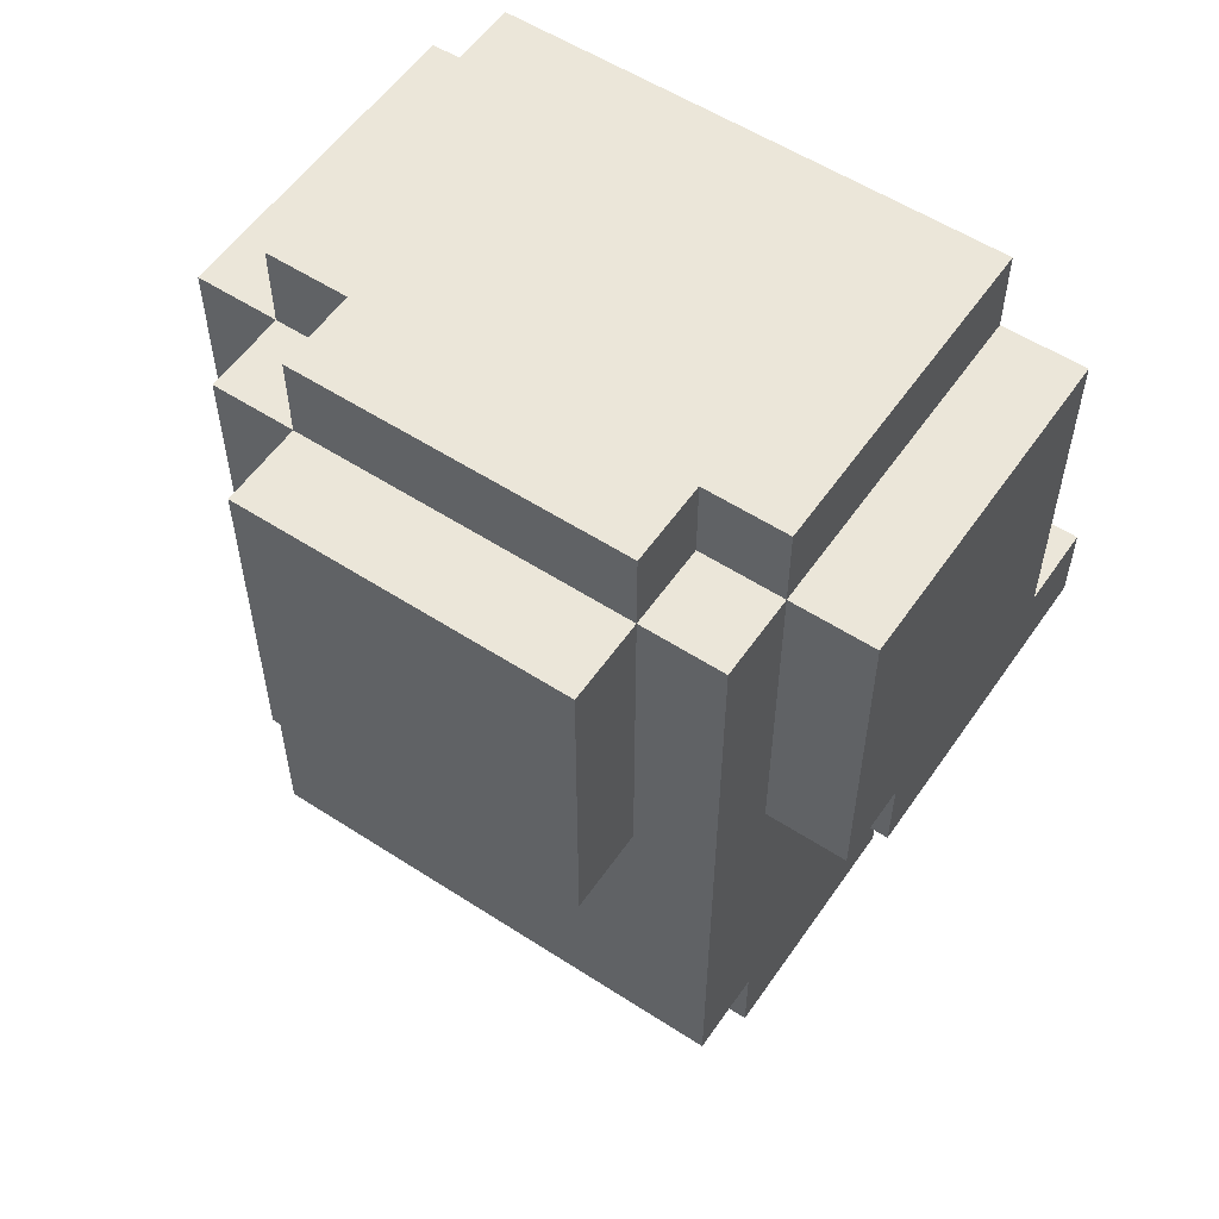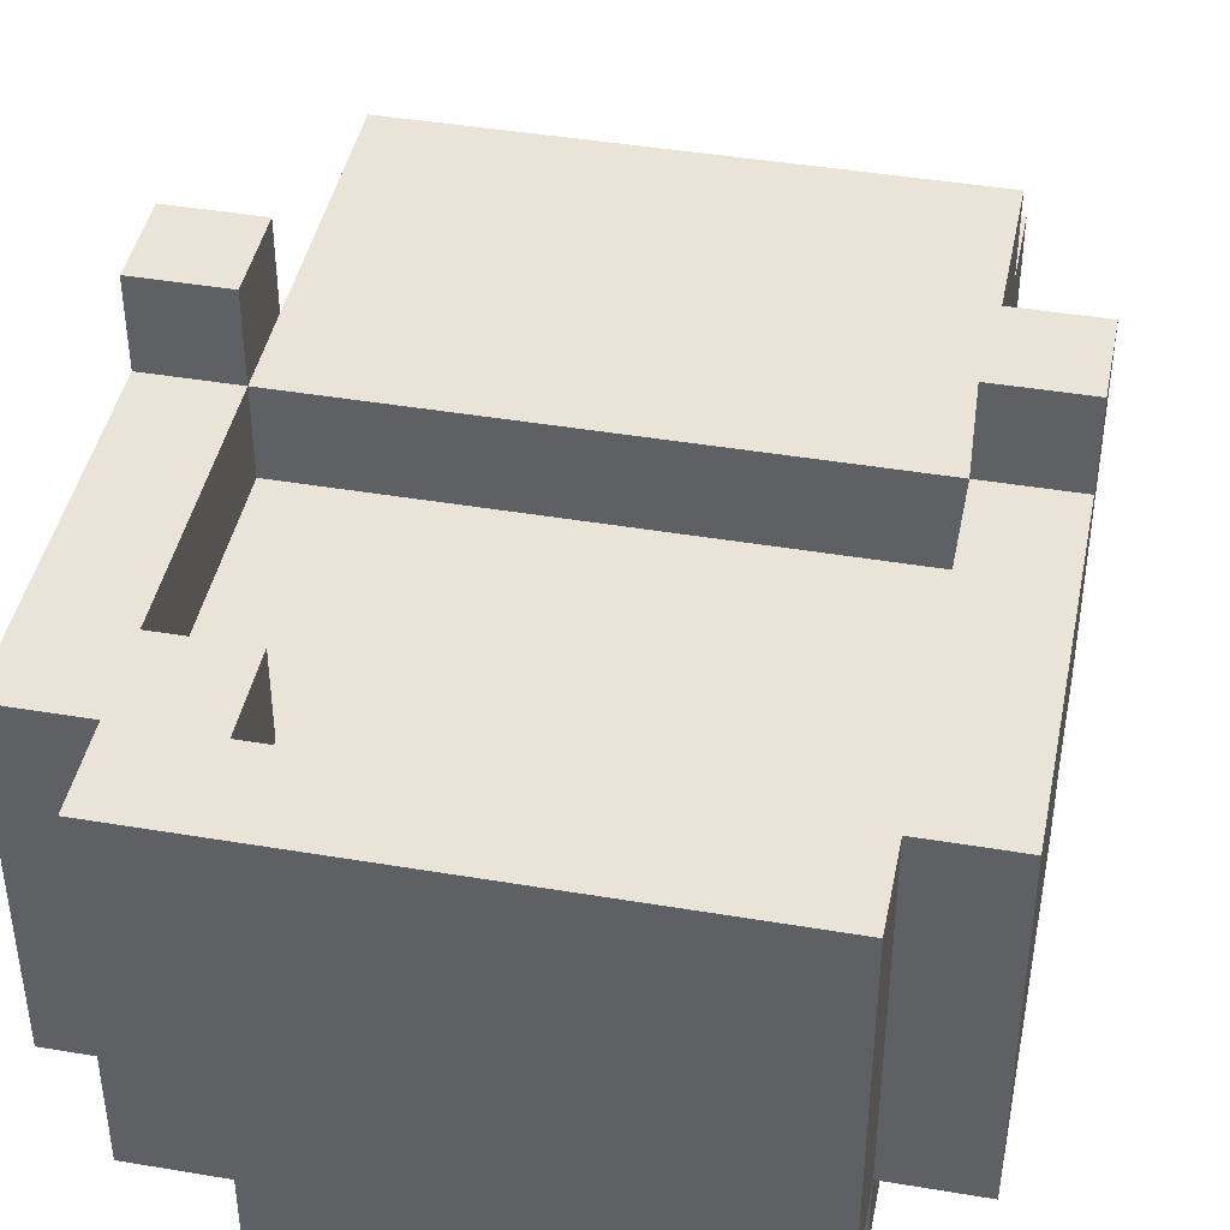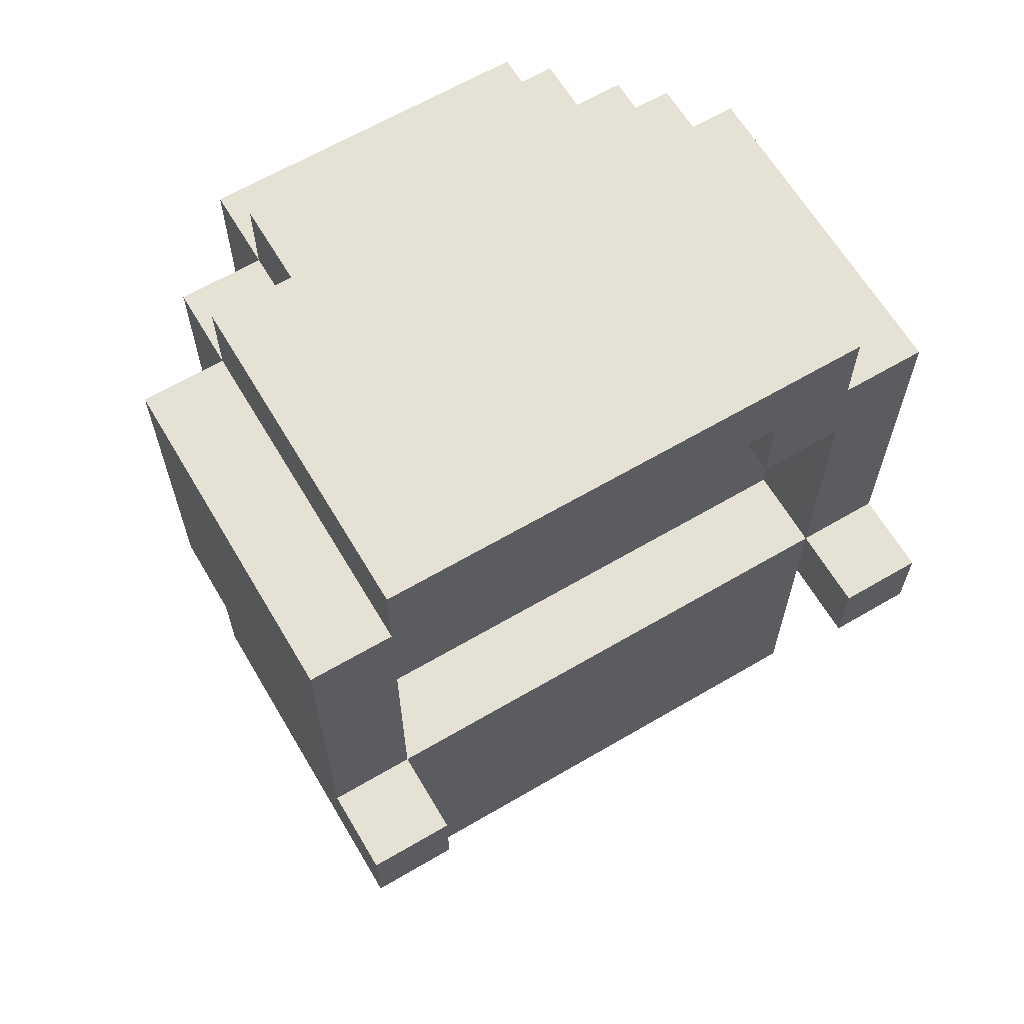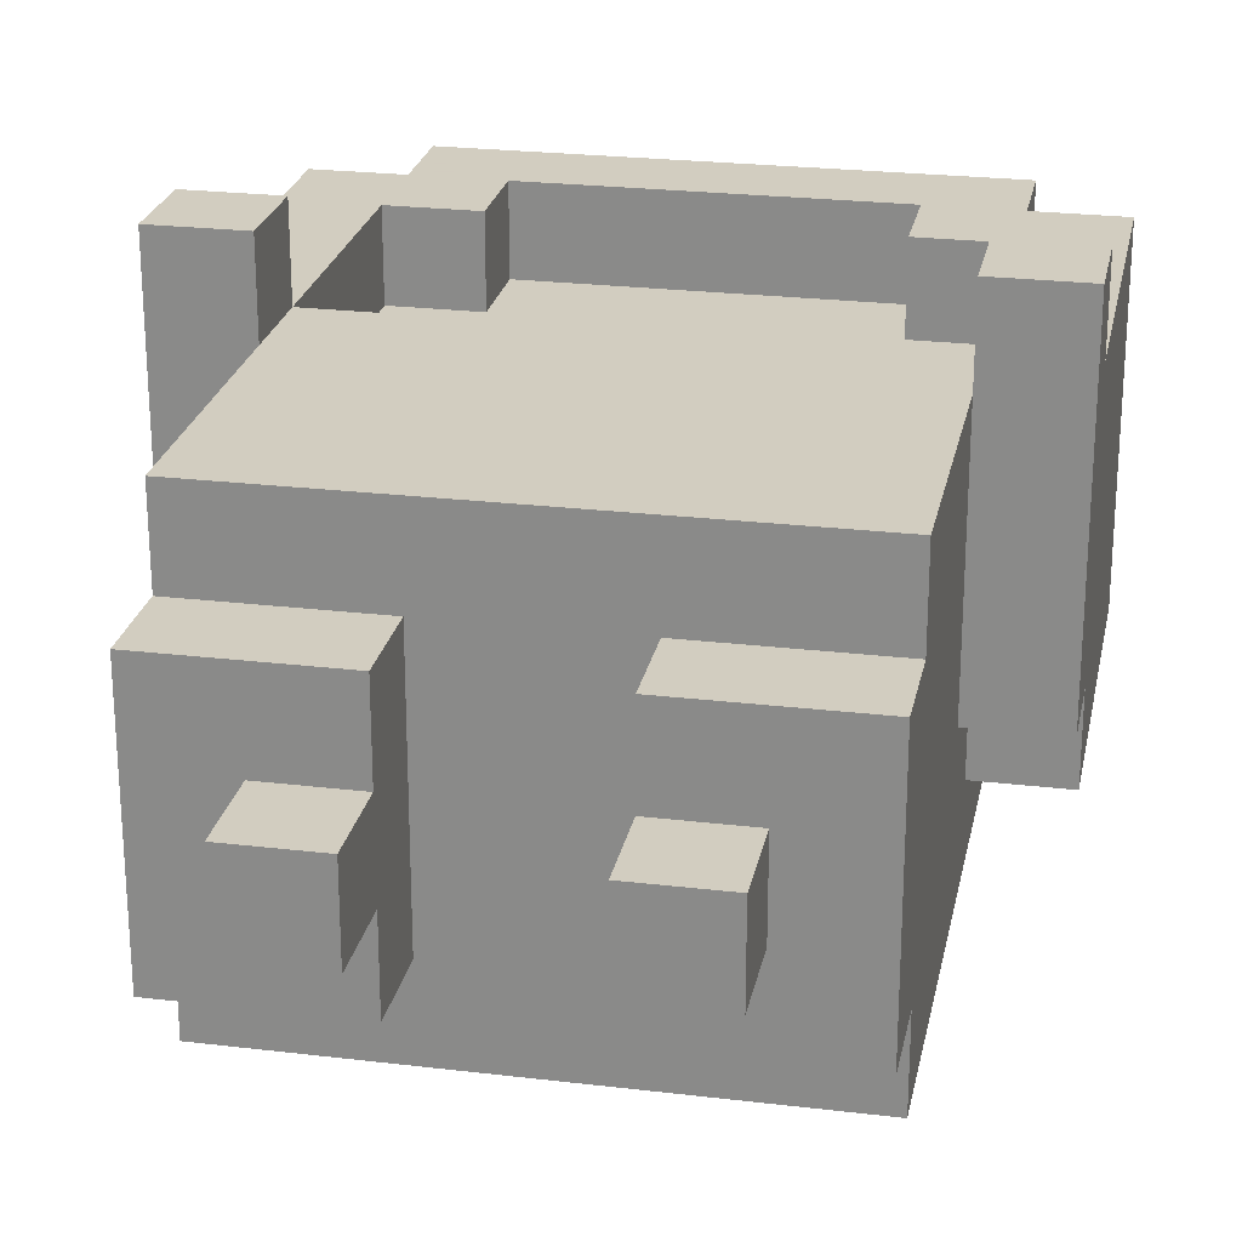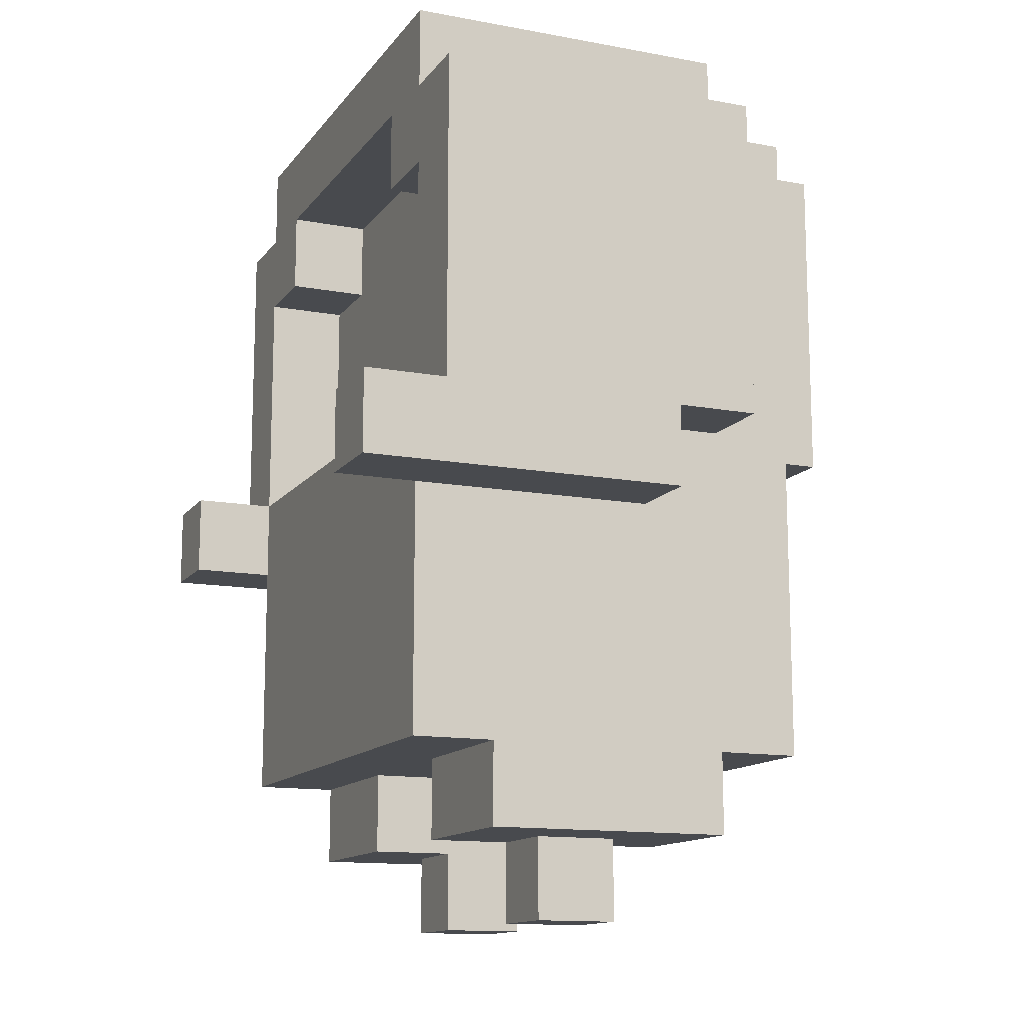
<metadata>
{"format":"obj","ext":"obj","renderer":"f3d","projection":"perspective","resolution":1024,"background":"white","views":[{"elev":56.0,"azim":-145.8,"up":"+Y"},{"elev":43.0,"azim":-168.7,"up":"+Z"},{"elev":64.2,"azim":-30.6,"up":"+Y"},{"elev":24.3,"azim":11.2,"up":"+Z"},{"elev":-13.2,"azim":67.1,"up":"+Y"}]}
</metadata>
<code>
o
v -0.4 0.5 0.3
v -0.4 0.5 0.2
v -0.4 0.5 -0.1
v -0.4 0.6 0.3
v -0.4 0.6 0.2
v -0.4 0.6 0.1
v -0.4 0.6 -0.1
v -0.4 0.6 -0.2
v -0.4 1 0.2
v -0.4 1 0.1
v -0.4 1 -0.2
v -0.3 0.1 0.1
v -0.3 0.1 -0.2
v -0.3 0.2 0.2
v -0.3 0.2 0.1
v -0.3 0.2 -0.2
v -0.3 0.2 -0.3
v -0.3 0.5 0.2
v -0.3 0.5 -0.1
v -0.3 0.6 -0.1
v -0.3 0.6 -0.2
v -0.3 1 0.2
v -0.3 1 0.1
v -0.3 1 -0.2
v -0.3 1 -0.3
v -0.3 1.1 0.2
v -0.3 1.1 0.1
v -0.3 1.1 -0.2
v -0.2 0 -2.98e-08
v -0.2 0 -0.1
v -0.2 0.1 -2.98e-08
v -0.2 0.1 -0.1
v -0.2 0.6 -0.3
v -0.2 0.6 -0.4
v -0.2 1 -0.2
v -0.2 1 -0.3
v -0.2 1 -0.4
v -0.2 1.1 -0.2
v -0.2 1.1 -0.3
v 0.1 0 -2.98e-08
v 0.1 0 -0.1
v 0.1 0.1 0.1
v 0.1 0.1 -2.98e-08
v 0.1 0.1 -0.1
v 0.1 0.1 -0.2
v 0.1 0.2 0.1
v 0.1 0.2 -0.2
v 0.2 0.9 0.2
v 0.2 0.9 0.1
v 0.2 1 0.2
v 0.2 1 0.1
v 0.3 0.5 0.3
v 0.3 0.5 0.2
v 0.3 0.6 0.3
v 0.3 0.6 0.2
v 0.3 0.6 0.1
v 0.3 0.9 0.2
v 0.3 0.9 0.1
v -0.3 0.5 0.3
v -0.3 0.5 0.2
v -0.3 0.6 0.3
v -0.3 0.6 0.2
v -0.3 0.6 0.1
v -0.3 0.9 0.2
v -0.3 0.9 0.1
v -0.2 0.9 0.2
v -0.2 0.9 0.1
v -0.2 1 0.2
v -0.2 1 0.1
v -0.1 0 -2.98e-08
v -0.1 0 -0.1
v -0.1 0.1 0.1
v -0.1 0.1 -2.98e-08
v -0.1 0.1 -0.1
v -0.1 0.1 -0.2
v -0.1 0.2 0.1
v -0.1 0.2 -0.2
v 0.2 0 -2.98e-08
v 0.2 0 -0.1
v 0.2 0.1 -2.98e-08
v 0.2 0.1 -0.1
v 0.2 0.6 -0.3
v 0.2 0.6 -0.4
v 0.2 1 -0.2
v 0.2 1 -0.3
v 0.2 1 -0.4
v 0.2 1.1 -0.2
v 0.2 1.1 -0.3
v 0.3 0.1 0.1
v 0.3 0.1 -0.2
v 0.3 0.2 0.2
v 0.3 0.2 0.1
v 0.3 0.2 -0.2
v 0.3 0.2 -0.3
v 0.3 0.5 0.2
v 0.3 0.5 -0.1
v 0.3 0.6 -0.1
v 0.3 0.6 -0.2
v 0.3 1 0.2
v 0.3 1 0.1
v 0.3 1 -0.2
v 0.3 1 -0.3
v 0.3 1.1 0.2
v 0.3 1.1 0.1
v 0.3 1.1 -0.2
v 0.4 0.5 0.3
v 0.4 0.5 0.2
v 0.4 0.5 -0.1
v 0.4 0.6 0.3
v 0.4 0.6 0.2
v 0.4 0.6 0.1
v 0.4 0.6 -0.1
v 0.4 0.6 -0.2
v 0.4 1 0.2
v 0.4 1 0.1
v 0.4 1 -0.2
v -0.4 0.5 0.3
v -0.4 0.6 0.3
v -0.3 0.5 0.3
v -0.3 0.6 0.3
v 0.3 0.5 0.3
v 0.3 0.6 0.3
v 0.4 0.5 0.3
v 0.4 0.6 0.3
v -0.4 0.6 0.2
v -0.4 1 0.2
v -0.3 0.2 0.2
v -0.3 0.5 0.2
v -0.3 0.6 0.2
v -0.3 0.9 0.2
v -0.3 1 0.2
v -0.3 1.1 0.2
v -0.2 0.4 0.2
v -0.2 0.5 0.2
v -0.2 0.9 0.2
v -0.2 1 0.2
v -0.1 0.2 0.2
v -0.1 0.4 0.2
v 0.1 0.2 0.2
v 0.1 0.4 0.2
v 0.2 0.4 0.2
v 0.2 0.5 0.2
v 0.2 0.9 0.2
v 0.2 1 0.2
v 0.3 0.2 0.2
v 0.3 0.5 0.2
v 0.3 0.6 0.2
v 0.3 0.9 0.2
v 0.3 1 0.2
v 0.3 1.1 0.2
v 0.4 0.6 0.2
v 0.4 1 0.2
v -0.3 0.1 0.1
v -0.3 0.2 0.1
v -0.3 0.6 0.1
v -0.3 0.9 0.1
v -0.2 0.6 0.1
v -0.2 0.7 0.1
v -0.2 0.8 0.1
v -0.2 0.9 0.1
v -0.2 1 0.1
v -0.1 0.1 0.1
v -0.1 0.2 0.1
v -0.1 0.7 0.1
v -0.1 0.8 0.1
v 0.1 0.1 0.1
v 0.1 0.2 0.1
v 0.1 0.7 0.1
v 0.1 0.8 0.1
v 0.2 0.6 0.1
v 0.2 0.7 0.1
v 0.2 0.8 0.1
v 0.2 0.9 0.1
v 0.2 1 0.1
v 0.3 0.1 0.1
v 0.3 0.2 0.1
v 0.3 0.6 0.1
v 0.3 0.9 0.1
v -0.2 0 -2.98e-08
v -0.2 0.1 -2.98e-08
v -0.1 0 -2.98e-08
v -0.1 0.1 -2.98e-08
v 0.1 0 -2.98e-08
v 0.1 0.1 -2.98e-08
v 0.2 0 -2.98e-08
v 0.2 0.1 -2.98e-08
v -0.4 0.5 -0.1
v -0.4 0.6 -0.1
v -0.3 0.5 -0.1
v -0.3 0.6 -0.1
v -0.2 0 -0.1
v -0.2 0.1 -0.1
v -0.1 0 -0.1
v -0.1 0.1 -0.1
v 0.1 0 -0.1
v 0.1 0.1 -0.1
v 0.2 0 -0.1
v 0.2 0.1 -0.1
v 0.3 0.5 -0.1
v 0.3 0.6 -0.1
v 0.4 0.5 -0.1
v 0.4 0.6 -0.1
v -0.4 0.6 -0.2
v -0.4 1 -0.2
v -0.3 0.1 -0.2
v -0.3 0.2 -0.2
v -0.3 0.6 -0.2
v -0.3 1 -0.2
v -0.3 1.1 -0.2
v -0.2 1 -0.2
v -0.2 1.1 -0.2
v -0.1 0.1 -0.2
v -0.1 0.2 -0.2
v 0.1 0.1 -0.2
v 0.1 0.2 -0.2
v 0.2 1 -0.2
v 0.2 1.1 -0.2
v 0.3 0.1 -0.2
v 0.3 0.2 -0.2
v 0.3 0.6 -0.2
v 0.3 1 -0.2
v 0.3 1.1 -0.2
v 0.4 0.6 -0.2
v 0.4 1 -0.2
v -0.3 0.2 -0.3
v -0.3 1 -0.3
v -0.2 0.6 -0.3
v -0.2 1 -0.3
v -0.2 1.1 -0.3
v 0.2 0.6 -0.3
v 0.2 1 -0.3
v 0.2 1.1 -0.3
v 0.3 0.2 -0.3
v 0.3 1 -0.3
v -0.2 0.6 -0.4
v -0.2 1 -0.4
v 0.2 0.6 -0.4
v 0.2 1 -0.4
v -0.2 0 -2.98e-08
v -0.1 0 -2.98e-08
v 0.1 0 -2.98e-08
v 0.2 0 -2.98e-08
v -0.2 0 -0.1
v -0.1 0 -0.1
v 0.1 0 -0.1
v 0.2 0 -0.1
v -0.3 0.1 0.1
v -0.1 0.1 0.1
v 0.1 0.1 0.1
v 0.3 0.1 0.1
v -0.2 0.1 -2.98e-08
v -0.1 0.1 -2.98e-08
v 0.1 0.1 -2.98e-08
v 0.2 0.1 -2.98e-08
v -0.2 0.1 -0.1
v -0.1 0.1 -0.1
v 0.1 0.1 -0.1
v 0.2 0.1 -0.1
v -0.3 0.1 -0.2
v -0.1 0.1 -0.2
v 0.1 0.1 -0.2
v 0.3 0.1 -0.2
v -0.3 0.2 0.2
v -0.1 0.2 0.2
v 0.1 0.2 0.2
v 0.3 0.2 0.2
v -0.3 0.2 0.1
v -0.1 0.2 0.1
v 0.1 0.2 0.1
v 0.3 0.2 0.1
v -0.3 0.2 -0.2
v -0.1 0.2 -0.2
v 0.1 0.2 -0.2
v 0.3 0.2 -0.2
v -0.3 0.2 -0.3
v 0.3 0.2 -0.3
v -0.4 0.5 0.3
v -0.3 0.5 0.3
v 0.3 0.5 0.3
v 0.4 0.5 0.3
v -0.4 0.5 0.2
v -0.3 0.5 0.2
v 0.3 0.5 0.2
v 0.4 0.5 0.2
v -0.4 0.5 -0.1
v -0.3 0.5 -0.1
v 0.3 0.5 -0.1
v 0.4 0.5 -0.1
v -0.4 0.6 -0.1
v -0.3 0.6 -0.1
v 0.3 0.6 -0.1
v 0.4 0.6 -0.1
v -0.4 0.6 -0.2
v -0.3 0.6 -0.2
v 0.3 0.6 -0.2
v 0.4 0.6 -0.2
v -0.2 0.6 -0.3
v 0.2 0.6 -0.3
v -0.2 0.6 -0.4
v 0.2 0.6 -0.4
v -0.3 0.9 0.2
v -0.2 0.9 0.2
v 0.2 0.9 0.2
v 0.3 0.9 0.2
v -0.3 0.9 0.1
v -0.2 0.9 0.1
v 0.2 0.9 0.1
v 0.3 0.9 0.1
v -0.2 1 0.2
v 0.2 1 0.2
v -0.2 1 0.1
v 0.2 1 0.1
v -0.4 0.6 0.3
v -0.3 0.6 0.3
v 0.3 0.6 0.3
v 0.4 0.6 0.3
v -0.4 0.6 0.2
v -0.3 0.6 0.2
v 0.3 0.6 0.2
v 0.4 0.6 0.2
v -0.3 0.6 0.1
v -0.2 0.6 0.1
v 0.2 0.6 0.1
v 0.3 0.6 0.1
v -0.4 1 0.2
v -0.3 1 0.2
v 0.3 1 0.2
v 0.4 1 0.2
v -0.4 1 0.1
v -0.3 1 0.1
v 0.3 1 0.1
v 0.4 1 0.1
v -0.4 1 -0.2
v -0.3 1 -0.2
v -0.2 1 -0.2
v 0.2 1 -0.2
v 0.3 1 -0.2
v 0.4 1 -0.2
v -0.3 1 -0.3
v -0.2 1 -0.3
v 0.2 1 -0.3
v 0.3 1 -0.3
v -0.2 1 -0.4
v 0.2 1 -0.4
v -0.3 1.1 0.2
v 0.3 1.1 0.2
v -0.3 1.1 0.1
v 0.3 1.1 0.1
v -0.3 1.1 -0.2
v -0.2 1.1 -0.2
v 0.2 1.1 -0.2
v 0.3 1.1 -0.2
v -0.2 1.1 -0.3
v 0.2 1.1 -0.3
f 4 2 1
f 5 3 2
f 5 2 4
f 6 3 5
f 7 3 6
f 9 6 5
f 10 8 7
f 10 6 9
f 10 7 6
f 11 8 10
f 15 13 12
f 16 13 15
f 18 15 14
f 18 17 16
f 18 16 15
f 19 17 18
f 20 17 19
f 21 17 20
f 24 17 21
f 25 17 24
f 26 23 22
f 27 24 23
f 27 23 26
f 28 24 27
f 31 30 29
f 32 30 31
f 36 34 33
f 37 34 36
f 38 36 35
f 39 36 38
f 43 41 40
f 44 41 43
f 46 43 42
f 46 45 44
f 46 44 43
f 47 45 46
f 50 49 48
f 51 49 50
f 54 53 52
f 55 53 54
f 57 56 55
f 58 56 57
f 59 60 61
f 61 60 62
f 62 63 64
f 64 63 65
f 66 67 68
f 68 67 69
f 70 71 73
f 73 71 74
f 72 73 76
f 74 75 76
f 73 74 76
f 76 75 77
f 78 79 80
f 80 79 81
f 82 83 85
f 85 83 86
f 84 85 87
f 87 85 88
f 89 90 92
f 92 90 93
f 91 92 95
f 93 94 95
f 92 93 95
f 95 94 96
f 96 94 97
f 97 94 98
f 98 94 101
f 101 94 102
f 99 100 103
f 100 101 104
f 103 100 104
f 104 101 105
f 106 107 109
f 107 108 110
f 109 107 110
f 110 108 111
f 111 108 112
f 110 111 114
f 112 113 115
f 114 111 115
f 111 112 115
f 115 113 116
f 119 118 117
f 120 118 119
f 123 122 121
f 124 122 123
f 129 126 125
f 130 126 129
f 131 126 130
f 133 128 127
f 134 129 128
f 134 128 133
f 135 132 131
f 135 131 130
f 136 132 135
f 137 133 127
f 138 134 133
f 138 133 137
f 139 138 137
f 140 134 138
f 140 138 139
f 141 140 139
f 141 134 140
f 142 129 134
f 142 134 141
f 144 132 136
f 145 141 139
f 145 142 141
f 146 129 142
f 146 142 145
f 147 129 146
f 148 144 143
f 149 132 144
f 149 144 148
f 150 132 149
f 151 148 147
f 151 149 148
f 152 149 151
f 157 156 155
f 158 156 157
f 159 156 158
f 160 156 159
f 162 154 153
f 163 154 162
f 164 158 157
f 164 159 158
f 165 161 160
f 165 159 164
f 165 160 159
f 168 164 157
f 168 165 164
f 169 161 165
f 169 165 168
f 170 168 157
f 171 169 168
f 171 168 170
f 172 161 169
f 172 169 171
f 173 161 172
f 174 161 173
f 175 167 166
f 176 167 175
f 177 171 170
f 177 172 171
f 177 173 172
f 178 173 177
f 181 180 179
f 182 180 181
f 185 184 183
f 186 184 185
f 187 188 189
f 189 188 190
f 191 192 193
f 193 192 194
f 195 196 197
f 197 196 198
f 199 200 201
f 201 200 202
f 203 204 207
f 207 204 208
f 208 209 210
f 210 209 211
f 205 206 212
f 212 206 213
f 214 215 218
f 218 215 219
f 216 217 221
f 221 217 222
f 220 221 223
f 223 221 224
f 225 226 227
f 227 226 228
f 225 227 230
f 228 229 231
f 231 229 232
f 225 230 233
f 230 231 233
f 233 231 234
f 235 236 237
f 237 236 238
f 243 240 239
f 244 240 243
f 245 242 241
f 246 242 245
f 251 248 247
f 252 248 251
f 253 250 249
f 254 250 253
f 255 251 247
f 258 250 254
f 259 256 255
f 259 255 247
f 260 256 259
f 261 258 257
f 262 250 258
f 262 258 261
f 267 264 263
f 268 265 264
f 268 264 267
f 269 266 265
f 269 265 268
f 270 266 269
f 272 269 268
f 273 269 272
f 275 272 271
f 275 274 273
f 275 273 272
f 276 274 275
f 281 278 277
f 282 278 281
f 283 280 279
f 284 280 283
f 285 282 281
f 286 282 285
f 287 284 283
f 288 284 287
f 293 290 289
f 294 290 293
f 295 292 291
f 296 292 295
f 299 298 297
f 300 298 299
f 305 302 301
f 306 302 305
f 307 304 303
f 308 304 307
f 311 310 309
f 312 310 311
f 313 314 317
f 317 314 318
f 315 316 319
f 319 316 320
f 318 319 321
f 321 319 322
f 322 319 323
f 323 319 324
f 325 326 329
f 329 326 330
f 327 328 331
f 331 328 332
f 329 330 333
f 333 330 334
f 331 332 337
f 337 332 338
f 334 335 339
f 339 335 340
f 336 337 341
f 341 337 342
f 340 341 343
f 343 341 344
f 345 346 347
f 347 346 348
f 347 348 349
f 349 348 350
f 350 348 351
f 351 348 352
f 350 351 353
f 353 351 354

</code>
